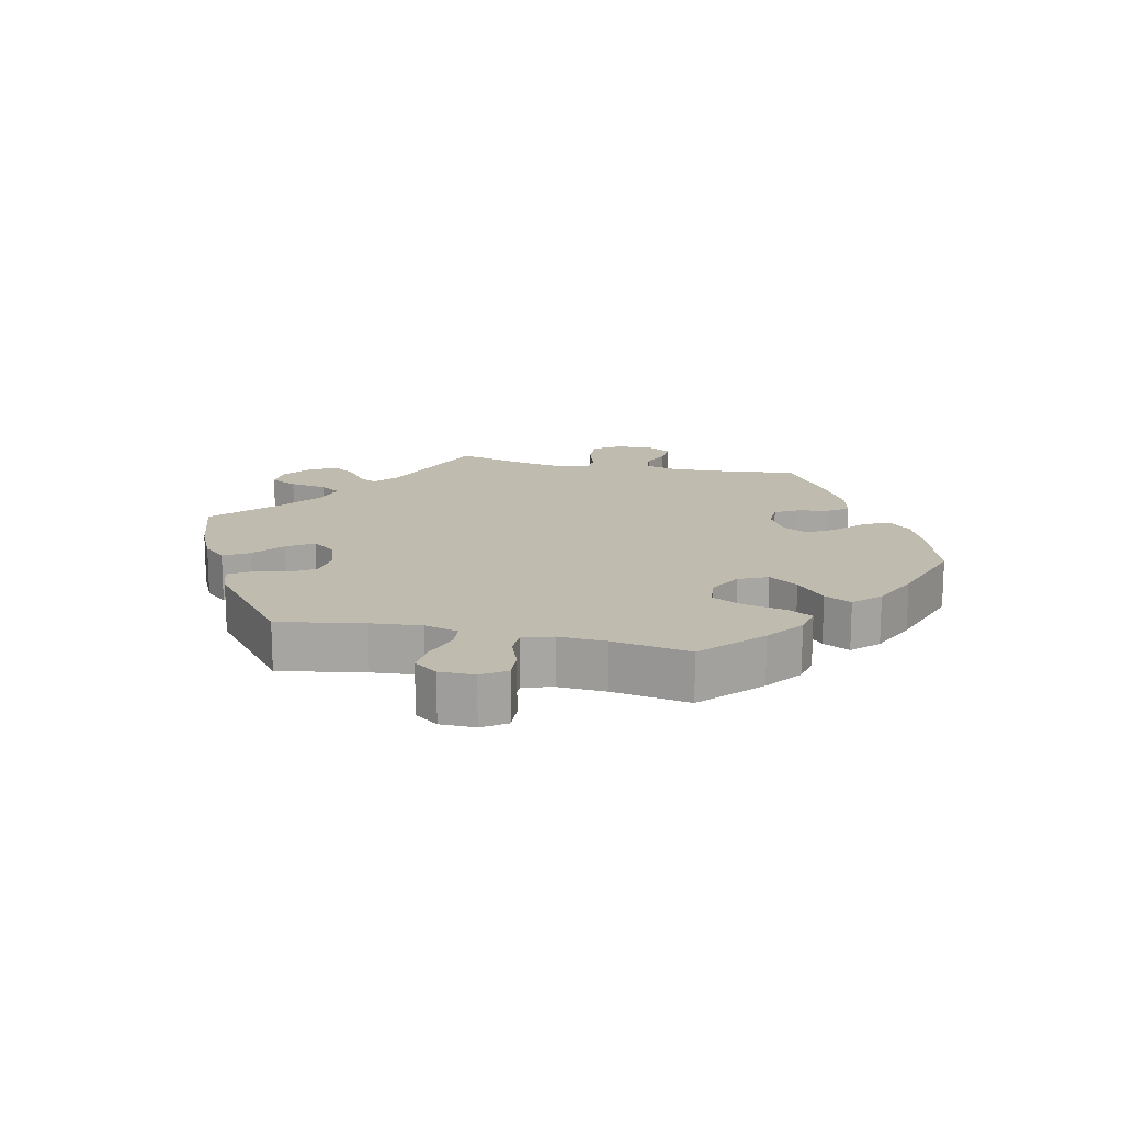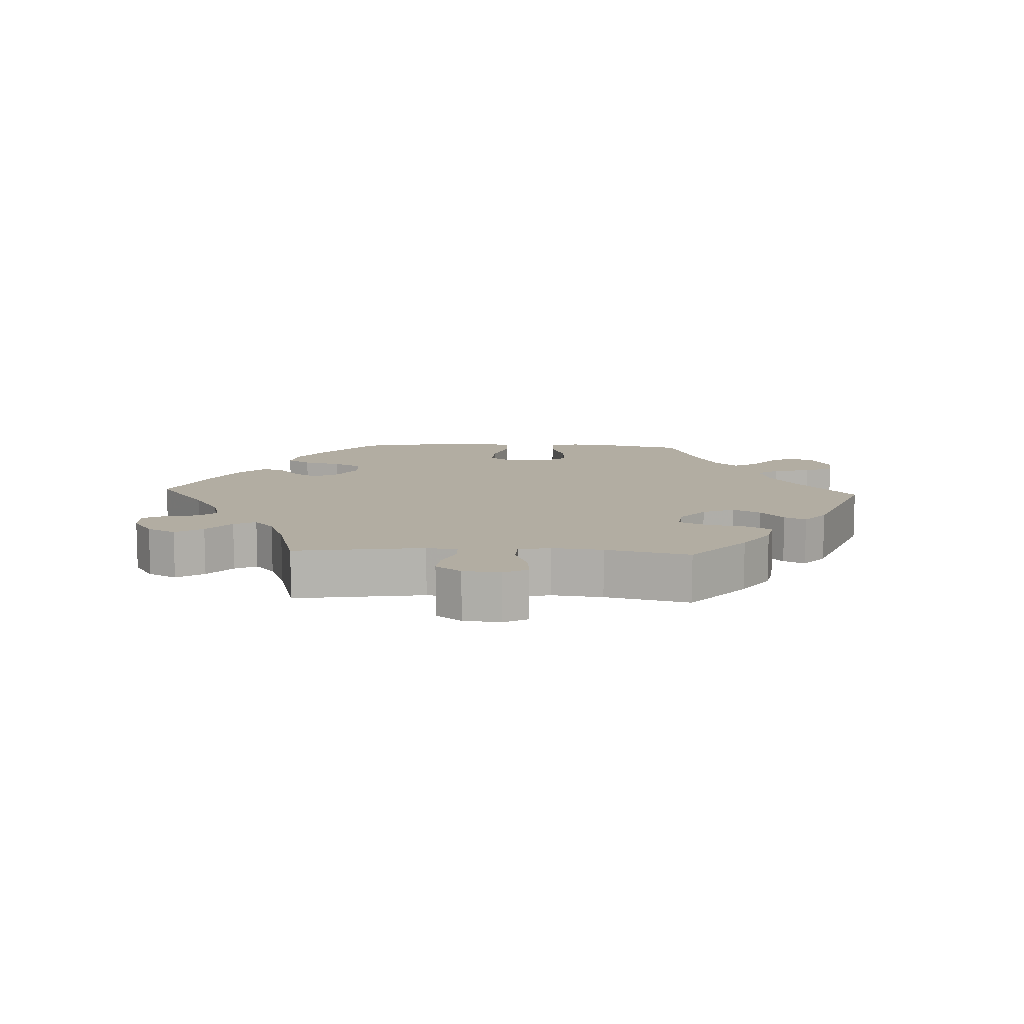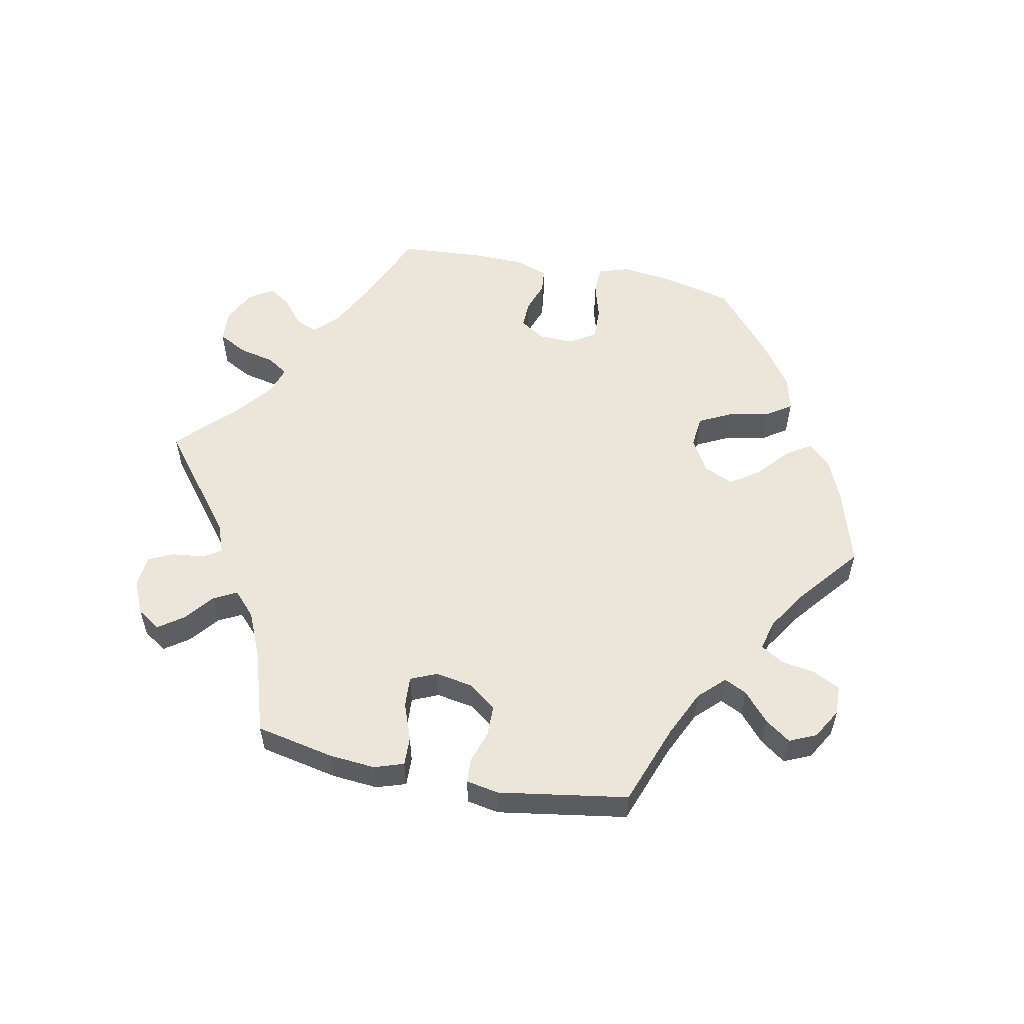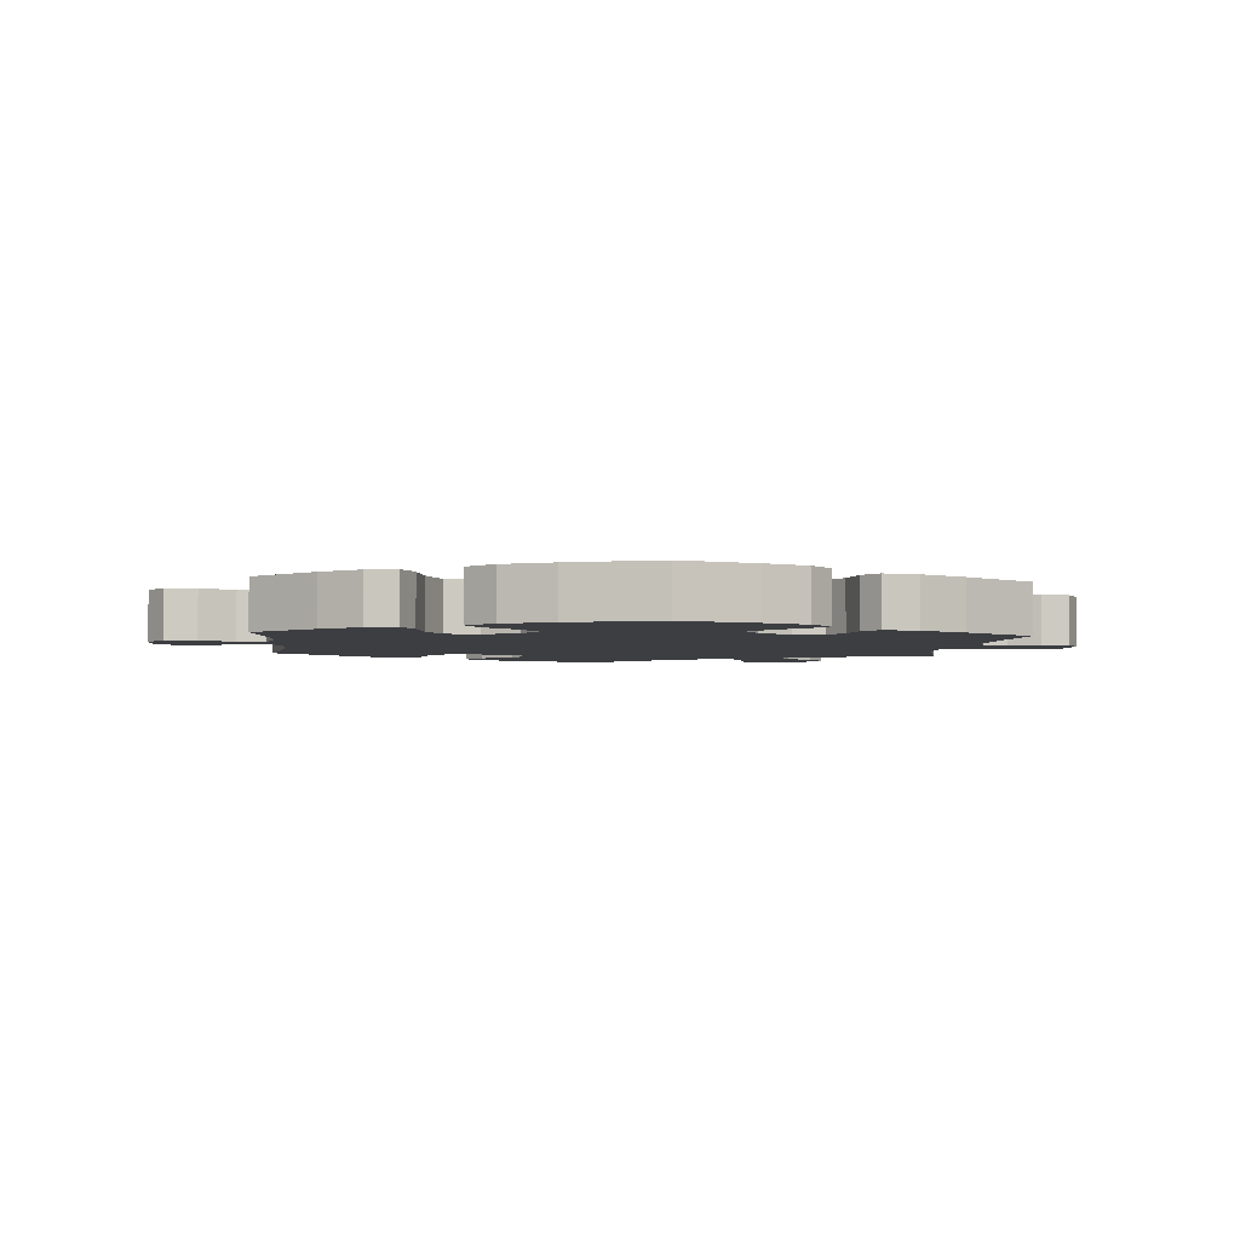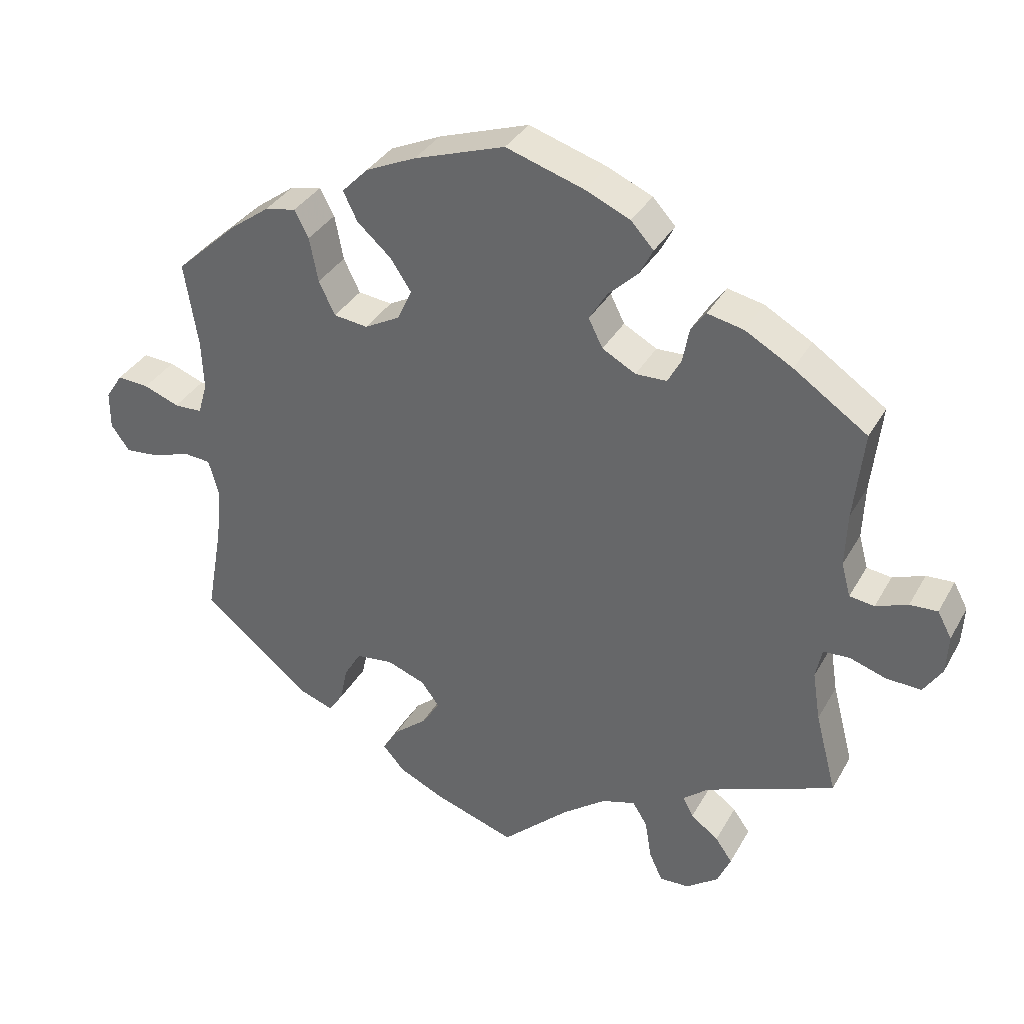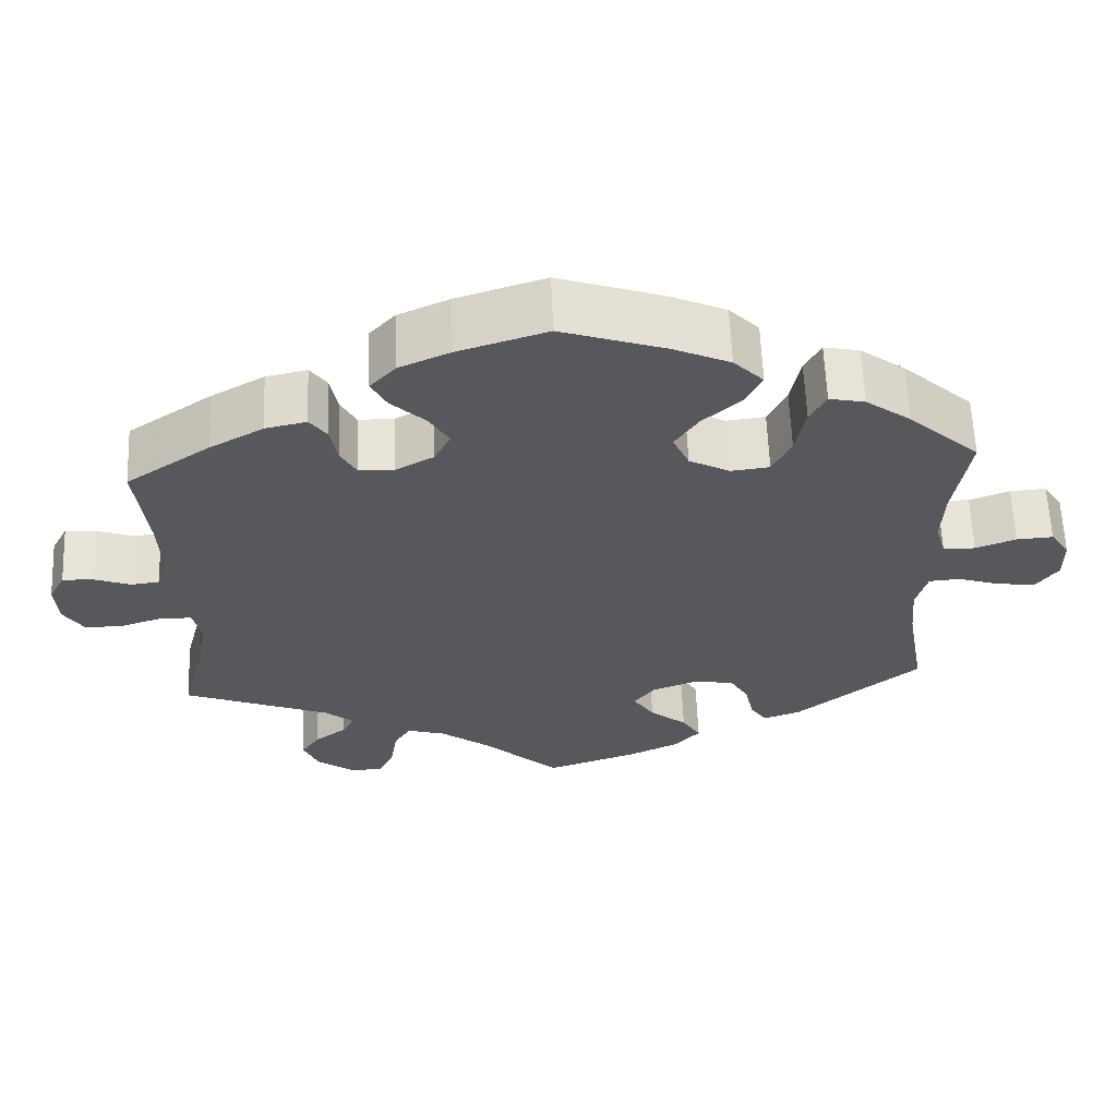
<metadata>
{"format":"obj","ext":"obj","renderer":"f3d","projection":"perspective","resolution":1024,"background":"white","views":[{"elev":16.0,"azim":-77.2,"up":"+Y"},{"elev":10.6,"azim":152.7,"up":"+Y"},{"elev":56.3,"azim":-138.4,"up":"+Y"},{"elev":-3.4,"azim":-5.2,"up":"+Y"},{"elev":34.7,"azim":25.7,"up":"+Z"},{"elev":61.4,"azim":177.7,"up":"+Z"}]}
</metadata>
<code>
v -0.413 0.07 0.37
v -0.357 0.07 0.411
v -0.313 0.07 0.42
v -0.293 0.07 0.382
v -0.281 0.07 0.319
v -0.258 0.07 0.272
v -0.21 0.07 0.266
v -0.16 0.07 0.293
v -0.14 0.07 0.337
v -0.169 0.07 0.381
v -0.217 0.07 0.424
v -0.237 0.07 0.465
v -0.2 0.07 0.503
v -0.129 0.07 0.535
v -0.001 0.07 0.578
v 0.109 0.07 0.543
v 0.172 0.07 0.515
v 0.204 0.07 0.48
v 0.185 0.07 0.443
v 0.143 0.07 0.403
v 0.118 0.07 0.362
v 0.138 0.07 0.322
v 0.185 0.07 0.296
v 0.229 0.07 0.297
v 0.248 0.07 0.332
v 0.257 0.07 0.38
v 0.278 0.07 0.409
v 0.329 0.07 0.398
v 0.396 0.07 0.36
v 0.5 0.07 0.289
v 0.486 0.07 0.164
v 0.483 0.07 0.088
v 0.496 0.07 0.04
v 0.531 0.07 0.035
v 0.576 0.07 0.052
v 0.615 0.07 0.054
v 0.635 0.07 0.017
v 0.632 0.07 -0.038
v 0.606 0.07 -0.078
v 0.557 0.07 -0.076
v 0.505 0.07 -0.059
v 0.468 0.07 -0.061
v 0.459 0.07 -0.104
v 0.47 0.07 -0.174
v 0.5 0.07 -0.289
v 0.318 0.07 -0.361
v 0.282 0.07 -0.391
v 0.297 0.07 -0.419
v 0.336 0.07 -0.448
v 0.36 0.07 -0.482
v 0.341 0.07 -0.525
v 0.296 0.07 -0.558
v 0.254 0.07 -0.56
v 0.235 0.07 -0.519
v 0.226 0.07 -0.463
v 0.205 0.07 -0.43
v 0.158 0.07 -0.444
v 0.096 0.07 -0.49
v 0.001 0.07 -0.578
v -0.114 0.07 -0.539
v -0.177 0.07 -0.509
v -0.208 0.07 -0.474
v -0.185 0.07 -0.437
v -0.139 0.07 -0.399
v -0.113 0.07 -0.36
v -0.139 0.07 -0.325
v -0.193 0.07 -0.305
v -0.245 0.07 -0.311
v -0.269 0.07 -0.351
v -0.28 0.07 -0.402
v -0.3 0.07 -0.432
v -0.347 0.07 -0.415
v -0.501 0.07 -0.289
v -0.478 0.07 -0.16
v -0.471 0.07 -0.083
v -0.485 0.07 -0.032
v -0.523 0.07 -0.029
v -0.578 0.07 -0.047
v -0.625 0.07 -0.051
v -0.651 0.07 -0.015
v -0.651 0.07 0.038
v -0.627 0.07 0.075
v -0.582 0.07 0.072
v -0.532 0.07 0.053
v -0.492 0.07 0.054
v -0.479 0.07 0.099
v -0.482 0.07 0.17
v -0.501 0.07 0.289
v -0.413 0 0.37
v -0.357 0 0.411
v -0.313 0 0.42
v -0.293 0 0.382
v -0.281 0 0.319
v -0.258 0 0.272
v -0.21 0 0.266
v -0.16 0 0.293
v -0.14 0 0.337
v -0.169 0 0.381
v -0.217 0 0.424
v -0.237 0 0.465
v -0.2 0 0.503
v -0.129 0 0.535
v -0.001 0 0.578
v 0.109 0 0.543
v 0.172 0 0.515
v 0.204 0 0.48
v 0.185 0 0.443
v 0.143 0 0.403
v 0.118 0 0.362
v 0.138 0 0.322
v 0.185 0 0.296
v 0.229 0 0.297
v 0.248 0 0.332
v 0.257 0 0.38
v 0.278 0 0.409
v 0.329 0 0.398
v 0.396 0 0.36
v 0.5 0 0.289
v 0.486 0 0.164
v 0.483 0 0.088
v 0.496 0 0.04
v 0.531 0 0.035
v 0.576 0 0.052
v 0.615 0 0.054
v 0.635 0 0.017
v 0.632 0 -0.038
v 0.606 0 -0.078
v 0.557 0 -0.076
v 0.505 0 -0.059
v 0.468 0 -0.061
v 0.459 0 -0.104
v 0.47 0 -0.174
v 0.5 0 -0.289
v 0.318 0 -0.361
v 0.282 0 -0.391
v 0.297 0 -0.419
v 0.336 0 -0.448
v 0.36 0 -0.482
v 0.341 0 -0.525
v 0.296 0 -0.558
v 0.254 0 -0.56
v 0.235 0 -0.519
v 0.226 0 -0.463
v 0.205 0 -0.43
v 0.158 0 -0.444
v 0.096 0 -0.49
v 0.001 0 -0.578
v -0.114 0 -0.539
v -0.177 0 -0.509
v -0.208 0 -0.474
v -0.185 0 -0.437
v -0.139 0 -0.399
v -0.113 0 -0.36
v -0.139 0 -0.325
v -0.193 0 -0.305
v -0.245 0 -0.311
v -0.269 0 -0.351
v -0.28 0 -0.402
v -0.3 0 -0.432
v -0.347 0 -0.415
v -0.501 0 -0.289
v -0.478 0 -0.16
v -0.471 0 -0.083
v -0.485 0 -0.032
v -0.523 0 -0.029
v -0.578 0 -0.047
v -0.625 0 -0.051
v -0.651 0 -0.015
v -0.651 0 0.038
v -0.627 0 0.075
v -0.582 0 0.072
v -0.532 0 0.053
v -0.492 0 0.054
v -0.479 0 0.099
v -0.482 0 0.17
v -0.501 0 0.289
f 87 88 1 2
f 86 87 2 3
f 85 86 3 4
f 81 82 83 84
f 81 84 85
f 80 81 85
f 77 78 79 80
f 76 77 80 85
f 75 76 85 4
f 71 72 73 74
f 69 70 71 74
f 68 69 74 75
f 67 68 75 4
f 61 62 63 64
f 61 64 65
f 58 59 60 61
f 57 58 61 65
f 56 57 65 66
f 52 53 54 55
f 52 55 56
f 51 52 56
f 48 49 50 51
f 47 48 51 56
f 46 47 56 66
f 44 45 46 66
f 38 39 40 41
f 38 41 42
f 37 38 42
f 34 35 36 37
f 33 34 37 42
f 32 33 42
f 31 32 42 43
f 29 30 31
f 28 29 31 43
f 25 26 27 28
f 24 25 28 43
f 17 18 19 20
f 17 20 21
f 16 17 21
f 15 16 21
f 14 15 21 22
f 10 11 12 13
f 9 10 13 14
f 67 4 5
f 67 5 6
f 66 67 6 7
f 44 66 7 8
f 23 24 43 44
f 22 23 44 8
f 9 14 22
f 8 9 22
f 90 89 176 175
f 91 90 175 174
f 92 91 174 173
f 172 171 170 169
f 173 172 169
f 173 169 168
f 168 167 166 165
f 173 168 165 164
f 92 173 164 163
f 162 161 160 159
f 162 159 158 157
f 163 162 157 156
f 92 163 156 155
f 152 151 150 149
f 153 152 149
f 149 148 147 146
f 153 149 146 145
f 154 153 145 144
f 143 142 141 140
f 144 143 140
f 144 140 139
f 139 138 137 136
f 144 139 136 135
f 154 144 135 134
f 154 134 133 132
f 129 128 127 126
f 130 129 126
f 130 126 125
f 125 124 123 122
f 130 125 122 121
f 130 121 120
f 131 130 120 119
f 119 118 117
f 131 119 117 116
f 116 115 114 113
f 131 116 113 112
f 108 107 106 105
f 109 108 105
f 109 105 104
f 109 104 103
f 110 109 103 102
f 101 100 99 98
f 102 101 98 97
f 93 92 155
f 94 93 155
f 95 94 155 154
f 96 95 154 132
f 132 131 112 111
f 96 132 111 110
f 110 102 97
f 110 97 96
f 1 89 90 2
f 2 90 91 3
f 3 91 92 4
f 4 92 93 5
f 5 93 94 6
f 6 94 95 7
f 7 95 96 8
f 8 96 97 9
f 9 97 98 10
f 10 98 99 11
f 11 99 100 12
f 12 100 101 13
f 13 101 102 14
f 14 102 103 15
f 15 103 104 16
f 16 104 105 17
f 17 105 106 18
f 18 106 107 19
f 19 107 108 20
f 20 108 109 21
f 21 109 110 22
f 22 110 111 23
f 23 111 112 24
f 24 112 113 25
f 25 113 114 26
f 26 114 115 27
f 27 115 116 28
f 28 116 117 29
f 29 117 118 30
f 30 118 119 31
f 31 119 120 32
f 32 120 121 33
f 33 121 122 34
f 34 122 123 35
f 35 123 124 36
f 36 124 125 37
f 37 125 126 38
f 38 126 127 39
f 39 127 128 40
f 40 128 129 41
f 41 129 130 42
f 42 130 131 43
f 43 131 132 44
f 44 132 133 45
f 45 133 134 46
f 46 134 135 47
f 47 135 136 48
f 48 136 137 49
f 49 137 138 50
f 50 138 139 51
f 51 139 140 52
f 52 140 141 53
f 53 141 142 54
f 54 142 143 55
f 55 143 144 56
f 56 144 145 57
f 57 145 146 58
f 58 146 147 59
f 59 147 148 60
f 60 148 149 61
f 61 149 150 62
f 62 150 151 63
f 63 151 152 64
f 64 152 153 65
f 65 153 154 66
f 66 154 155 67
f 67 155 156 68
f 68 156 157 69
f 69 157 158 70
f 70 158 159 71
f 71 159 160 72
f 72 160 161 73
f 73 161 162 74
f 74 162 163 75
f 75 163 164 76
f 76 164 165 77
f 77 165 166 78
f 78 166 167 79
f 79 167 168 80
f 80 168 169 81
f 81 169 170 82
f 82 170 171 83
f 83 171 172 84
f 84 172 173 85
f 85 173 174 86
f 86 174 175 87
f 87 175 176 88
f 88 176 89 1

</code>
